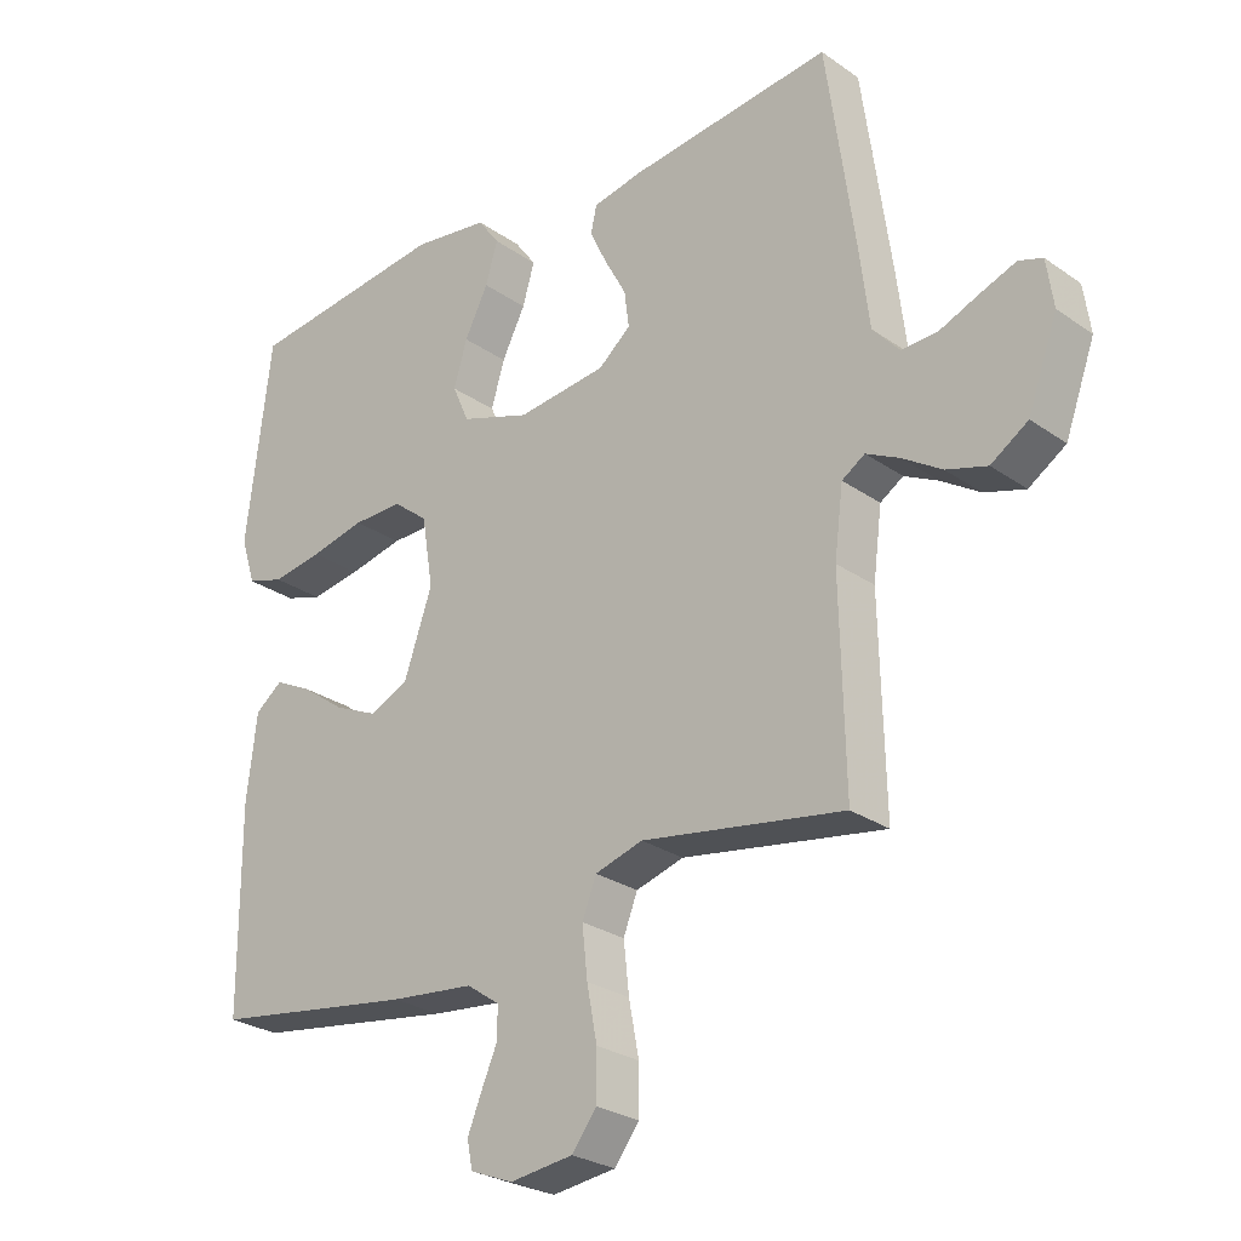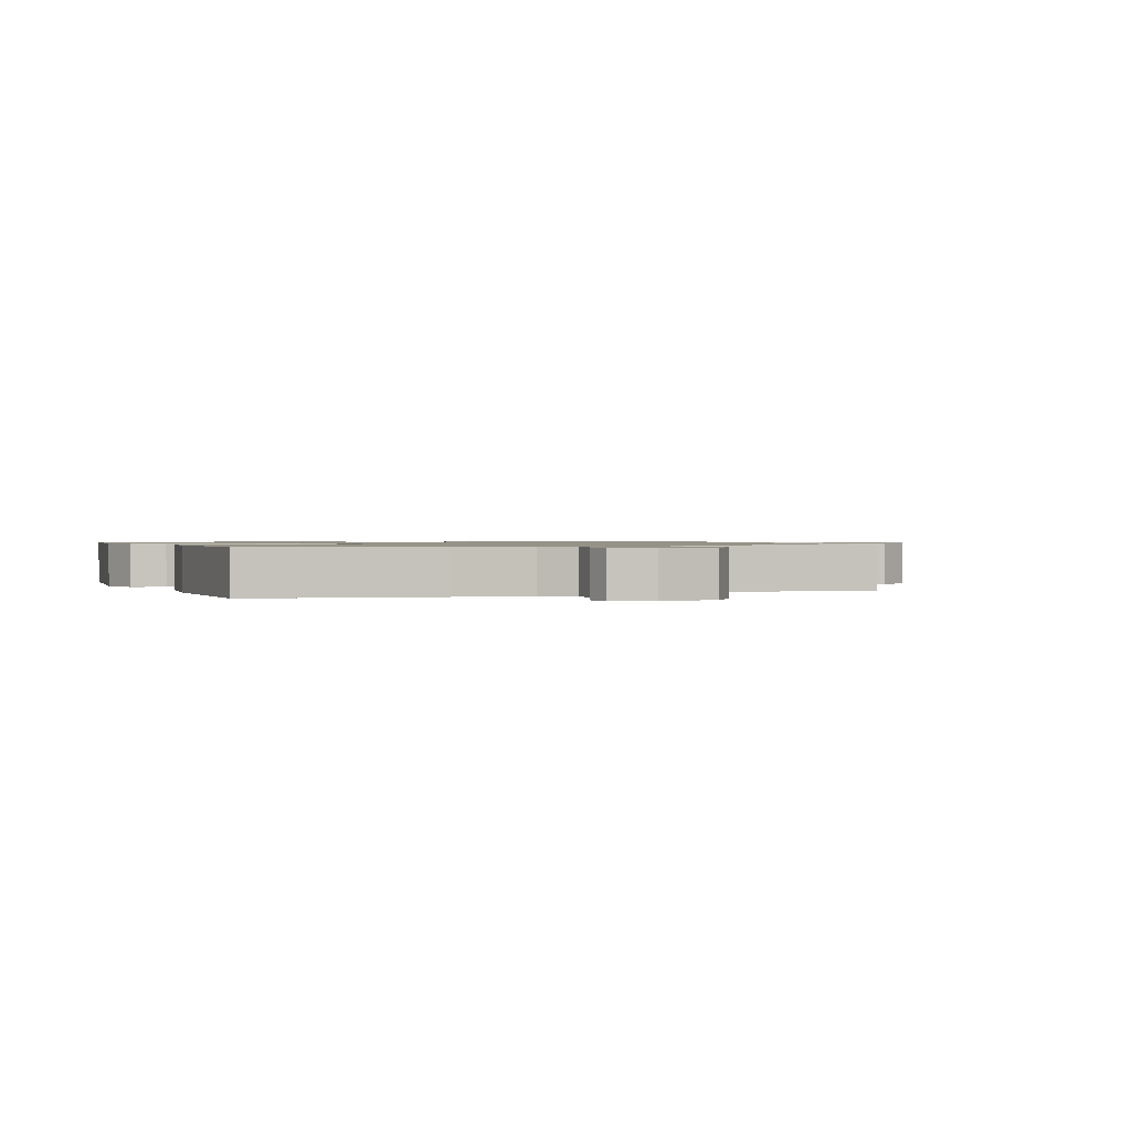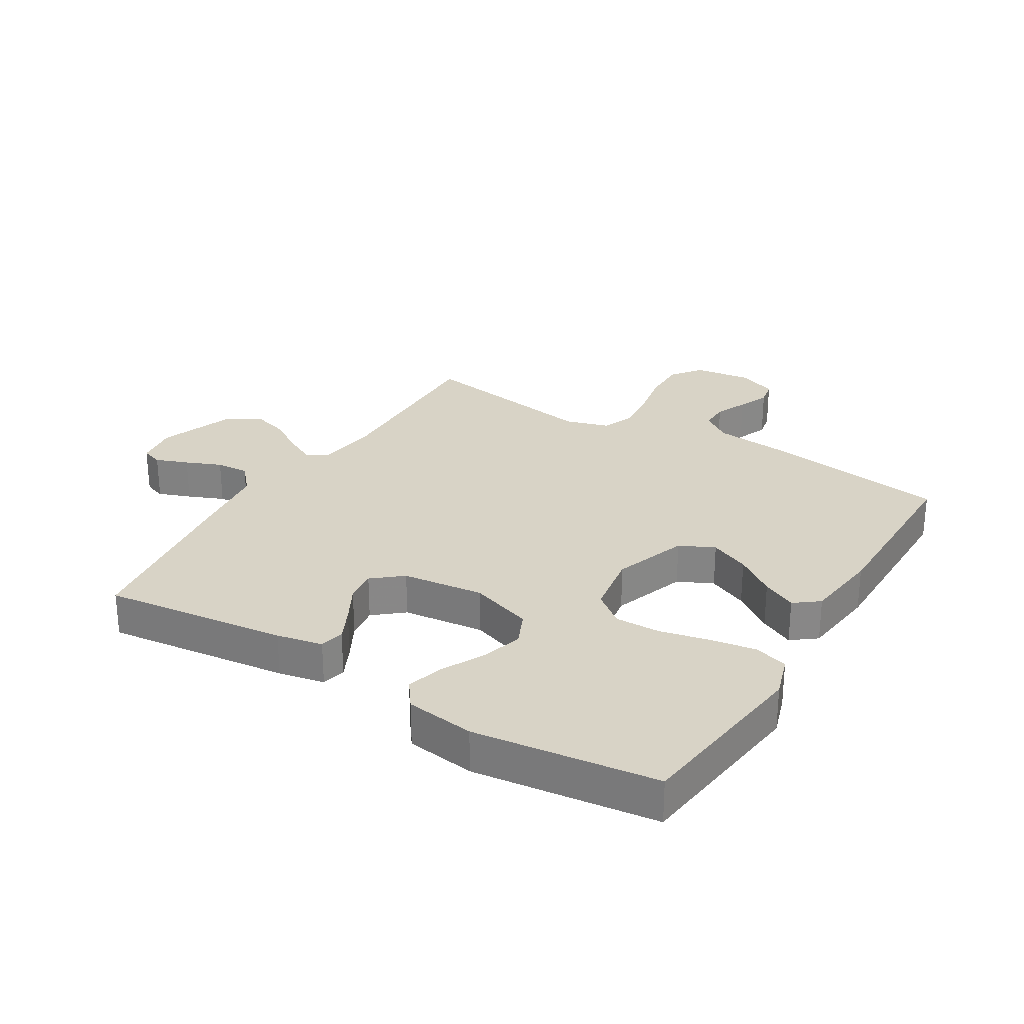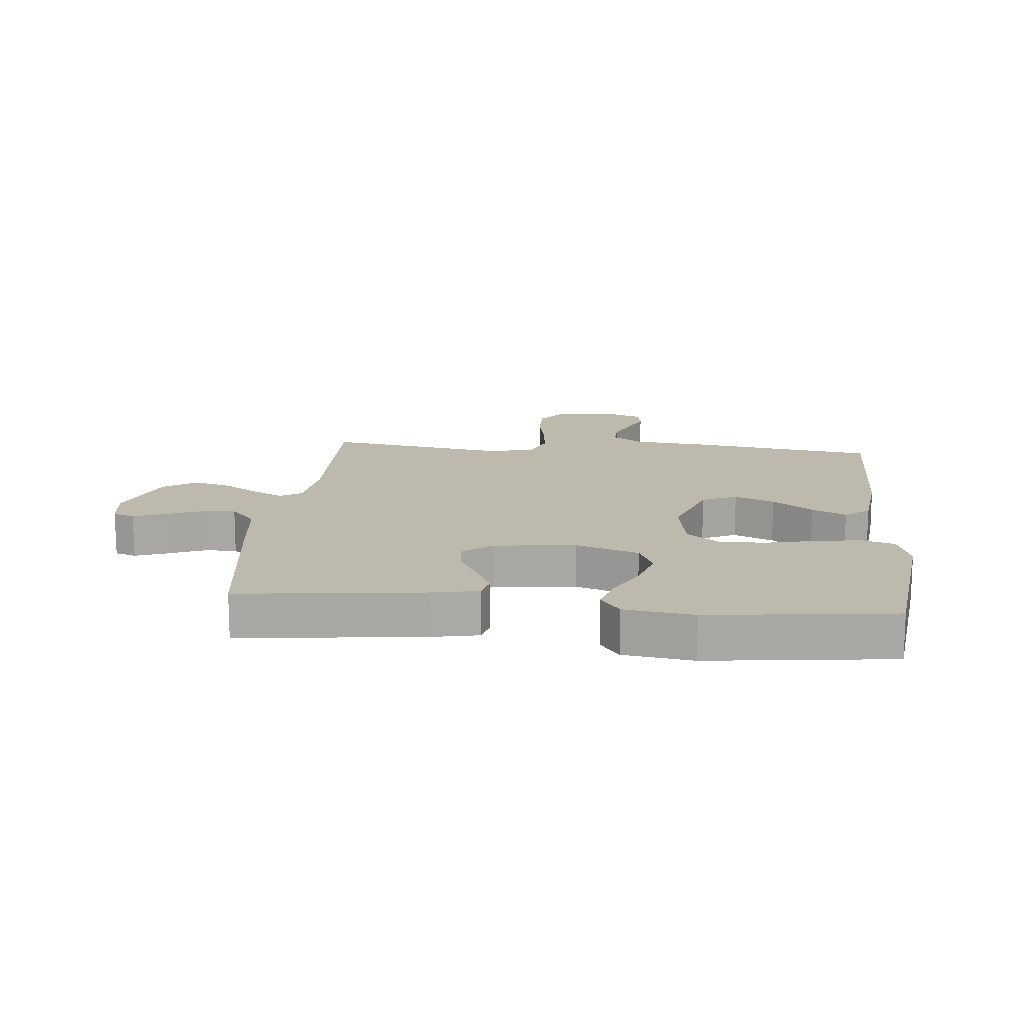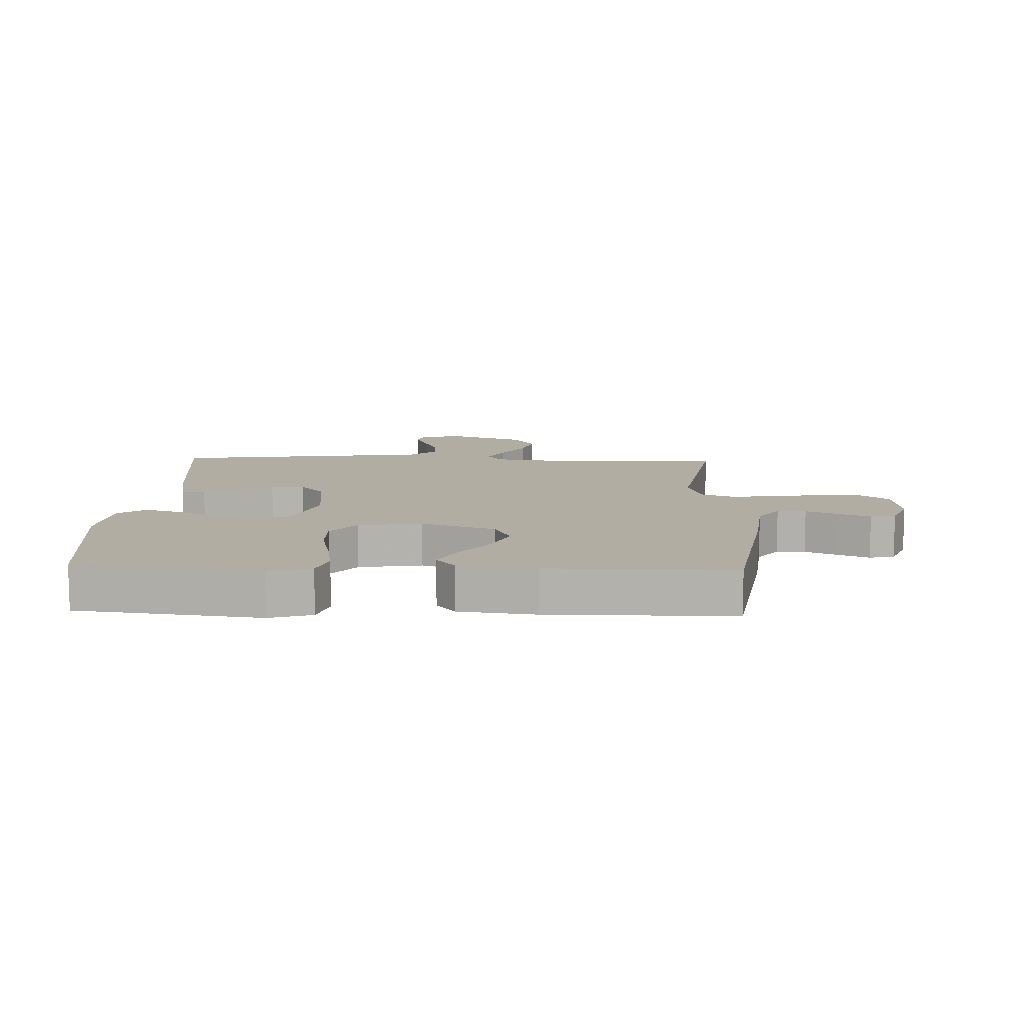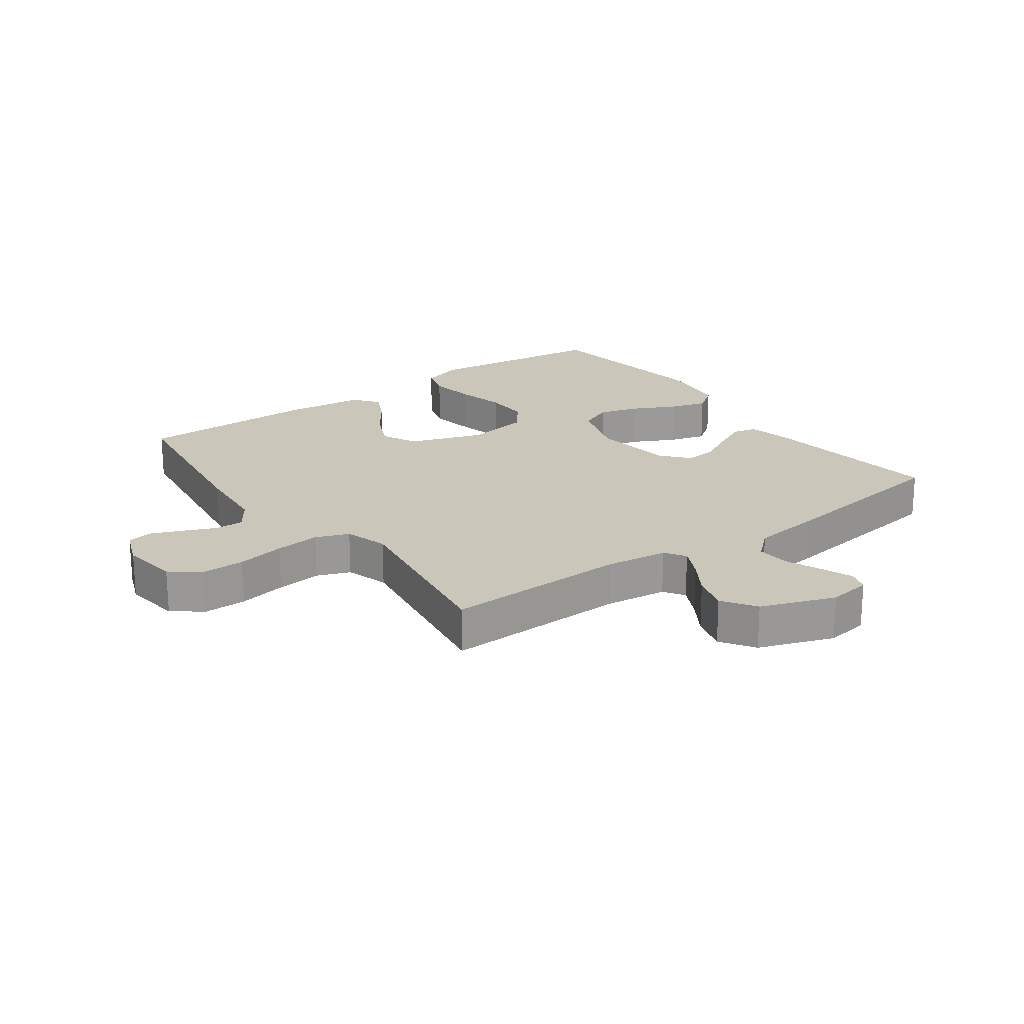
<metadata>
{"format":"obj","ext":"obj","renderer":"f3d","projection":"perspective","resolution":1024,"background":"white","views":[{"elev":-26.6,"azim":-137.4,"up":"+Z"},{"elev":1.0,"azim":158.4,"up":"+Y"},{"elev":27.8,"azim":31.2,"up":"+Y"},{"elev":15.1,"azim":5.5,"up":"+Y"},{"elev":10.6,"azim":92.1,"up":"+Y"},{"elev":21.1,"azim":-126.2,"up":"+Y"}]}
</metadata>
<code>
v -0.5 0.07 0.5
v -0.2 0.07 0.465
v -0.125 0.07 0.45
v -0.116 0.07 0.41
v -0.142 0.07 0.356
v -0.174 0.07 0.297
v -0.181 0.07 0.243
v -0.133 0.07 0.203
v 0 0.07 0.188
v 0.103 0.07 0.223
v 0.128 0.07 0.279
v 0.108 0.07 0.346
v 0.073 0.07 0.415
v 0.055 0.07 0.476
v 0.087 0.07 0.52
v 0.2 0.07 0.536
v 0.5 0.07 0.5
v 0.537 0.07 0.2
v 0.515 0.07 0.131
v 0.46 0.07 0.114
v 0.385 0.07 0.126
v 0.304 0.07 0.144
v 0.23 0.07 0.145
v 0.178 0.07 0.104
v 0.161 0.07 0
v 0.203 0.07 -0.121
v 0.26 0.07 -0.148
v 0.325 0.07 -0.119
v 0.39 0.07 -0.072
v 0.446 0.07 -0.044
v 0.486 0.07 -0.075
v 0.501 0.07 -0.2
v 0.5 0.07 -0.5
v 0.2 0.07 -0.545
v 0.075 0.07 -0.558
v 0.026 0.07 -0.592
v 0.027 0.07 -0.639
v 0.05 0.07 -0.692
v 0.071 0.07 -0.743
v 0.063 0.07 -0.784
v 0 0.07 -0.809
v -0.094 0.07 -0.797
v -0.131 0.07 -0.749
v -0.131 0.07 -0.679
v -0.116 0.07 -0.6
v -0.108 0.07 -0.526
v -0.129 0.07 -0.472
v -0.2 0.07 -0.451
v -0.5 0.07 -0.5
v -0.493 0.07 -0.2
v -0.506 0.07 -0.099
v -0.54 0.07 -0.077
v -0.59 0.07 -0.102
v -0.648 0.07 -0.139
v -0.708 0.07 -0.157
v -0.763 0.07 -0.121
v -0.807 0.07 0
v -0.797 0.07 0.07
v -0.762 0.07 0.082
v -0.709 0.07 0.062
v -0.651 0.07 0.038
v -0.597 0.07 0.035
v -0.557 0.07 0.08
v -0.542 0.07 0.2
v -0.5 0 0.5
v -0.2 0 0.465
v -0.125 0 0.45
v -0.116 0 0.41
v -0.142 0 0.356
v -0.174 0 0.297
v -0.181 0 0.243
v -0.133 0 0.203
v 0 0 0.188
v 0.103 0 0.223
v 0.128 0 0.279
v 0.108 0 0.346
v 0.073 0 0.415
v 0.055 0 0.476
v 0.087 0 0.52
v 0.2 0 0.536
v 0.5 0 0.5
v 0.537 0 0.2
v 0.515 0 0.131
v 0.46 0 0.114
v 0.385 0 0.126
v 0.304 0 0.144
v 0.23 0 0.145
v 0.178 0 0.104
v 0.161 0 0
v 0.203 0 -0.121
v 0.26 0 -0.148
v 0.325 0 -0.119
v 0.39 0 -0.072
v 0.446 0 -0.044
v 0.486 0 -0.075
v 0.501 0 -0.2
v 0.5 0 -0.5
v 0.2 0 -0.545
v 0.075 0 -0.558
v 0.026 0 -0.592
v 0.027 0 -0.639
v 0.05 0 -0.692
v 0.071 0 -0.743
v 0.063 0 -0.784
v 0 0 -0.809
v -0.094 0 -0.797
v -0.131 0 -0.749
v -0.131 0 -0.679
v -0.116 0 -0.6
v -0.108 0 -0.526
v -0.129 0 -0.472
v -0.2 0 -0.451
v -0.5 0 -0.5
v -0.493 0 -0.2
v -0.506 0 -0.099
v -0.54 0 -0.077
v -0.59 0 -0.102
v -0.648 0 -0.139
v -0.708 0 -0.157
v -0.763 0 -0.121
v -0.807 0 0
v -0.797 0 0.07
v -0.762 0 0.082
v -0.709 0 0.062
v -0.651 0 0.038
v -0.597 0 0.035
v -0.557 0 0.08
v -0.542 0 0.2
f 4 5 6
f 3 4 6
f 2 3 6
f 1 2 6
f 64 1 6
f 63 64 6
f 62 63 6 7
f 59 60 61
f 58 59 61
f 57 58 61
f 56 57 61
f 55 56 61
f 54 55 61
f 53 54 61
f 52 53 61 62
f 62 7 8
f 52 62 8
f 51 52 8
f 48 49 50
f 51 8 9
f 50 51 9
f 48 50 9
f 47 48 9
f 43 44 45
f 42 43 45
f 41 42 45
f 40 41 45
f 39 40 45
f 38 39 45
f 37 38 45
f 36 37 45 46
f 47 9 10
f 46 47 10
f 36 46 10
f 35 36 10
f 33 34 35
f 32 33 35
f 31 32 35
f 30 31 35
f 29 30 35
f 28 29 35
f 20 21 22
f 19 20 22
f 18 19 22
f 17 18 22
f 16 17 22
f 15 16 22
f 14 15 22
f 13 14 22
f 12 13 22
f 11 12 22 23
f 10 11 23 24
f 27 28 35
f 26 27 35
f 25 26 35
f 25 35 10
f 10 24 25
f 70 69 68
f 70 68 67
f 70 67 66
f 70 66 65
f 70 65 128
f 70 128 127
f 71 70 127 126
f 125 124 123
f 125 123 122
f 125 122 121
f 125 121 120
f 125 120 119
f 125 119 118
f 125 118 117
f 126 125 117 116
f 72 71 126
f 72 126 116
f 72 116 115
f 114 113 112
f 73 72 115
f 73 115 114
f 73 114 112
f 73 112 111
f 109 108 107
f 109 107 106
f 109 106 105
f 109 105 104
f 109 104 103
f 109 103 102
f 109 102 101
f 110 109 101 100
f 74 73 111
f 74 111 110
f 74 110 100
f 74 100 99
f 99 98 97
f 99 97 96
f 99 96 95
f 99 95 94
f 99 94 93
f 99 93 92
f 86 85 84
f 86 84 83
f 86 83 82
f 86 82 81
f 86 81 80
f 86 80 79
f 86 79 78
f 86 78 77
f 86 77 76
f 87 86 76 75
f 88 87 75 74
f 99 92 91
f 99 91 90
f 99 90 89
f 74 99 89
f 89 88 74
f 1 65 66 2
f 2 66 67 3
f 3 67 68 4
f 4 68 69 5
f 5 69 70 6
f 6 70 71 7
f 7 71 72 8
f 8 72 73 9
f 9 73 74 10
f 10 74 75 11
f 11 75 76 12
f 12 76 77 13
f 13 77 78 14
f 14 78 79 15
f 15 79 80 16
f 16 80 81 17
f 17 81 82 18
f 18 82 83 19
f 19 83 84 20
f 20 84 85 21
f 21 85 86 22
f 22 86 87 23
f 23 87 88 24
f 24 88 89 25
f 25 89 90 26
f 26 90 91 27
f 27 91 92 28
f 28 92 93 29
f 29 93 94 30
f 30 94 95 31
f 31 95 96 32
f 32 96 97 33
f 33 97 98 34
f 34 98 99 35
f 35 99 100 36
f 36 100 101 37
f 37 101 102 38
f 38 102 103 39
f 39 103 104 40
f 40 104 105 41
f 41 105 106 42
f 42 106 107 43
f 43 107 108 44
f 44 108 109 45
f 45 109 110 46
f 46 110 111 47
f 47 111 112 48
f 48 112 113 49
f 49 113 114 50
f 50 114 115 51
f 51 115 116 52
f 52 116 117 53
f 53 117 118 54
f 54 118 119 55
f 55 119 120 56
f 56 120 121 57
f 57 121 122 58
f 58 122 123 59
f 59 123 124 60
f 60 124 125 61
f 61 125 126 62
f 62 126 127 63
f 63 127 128 64
f 64 128 65 1

</code>
